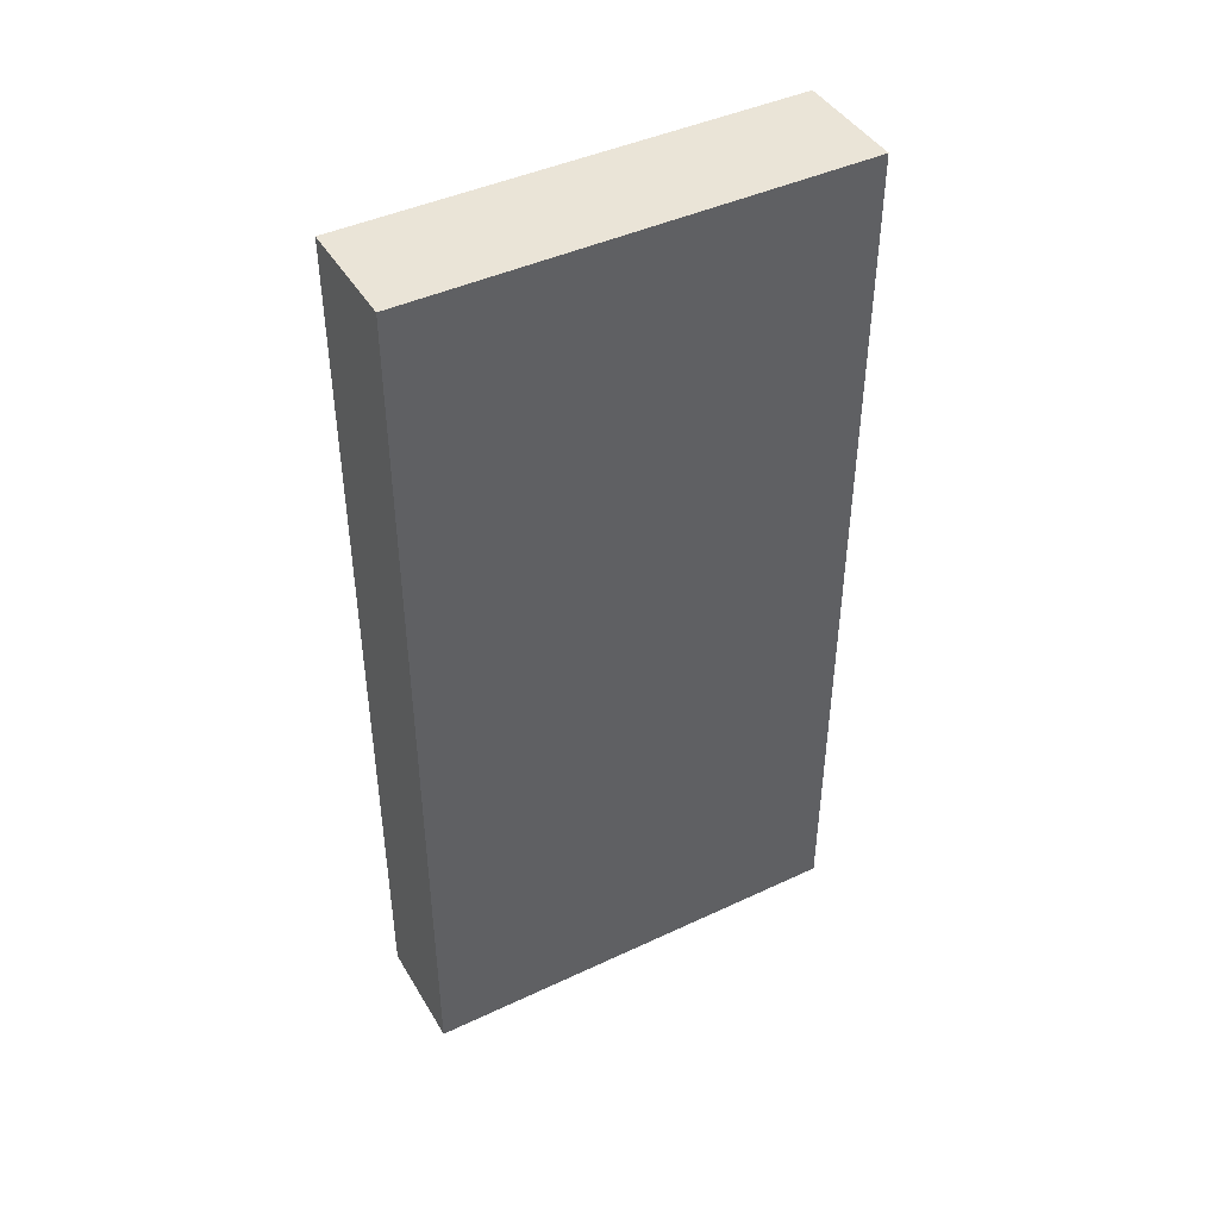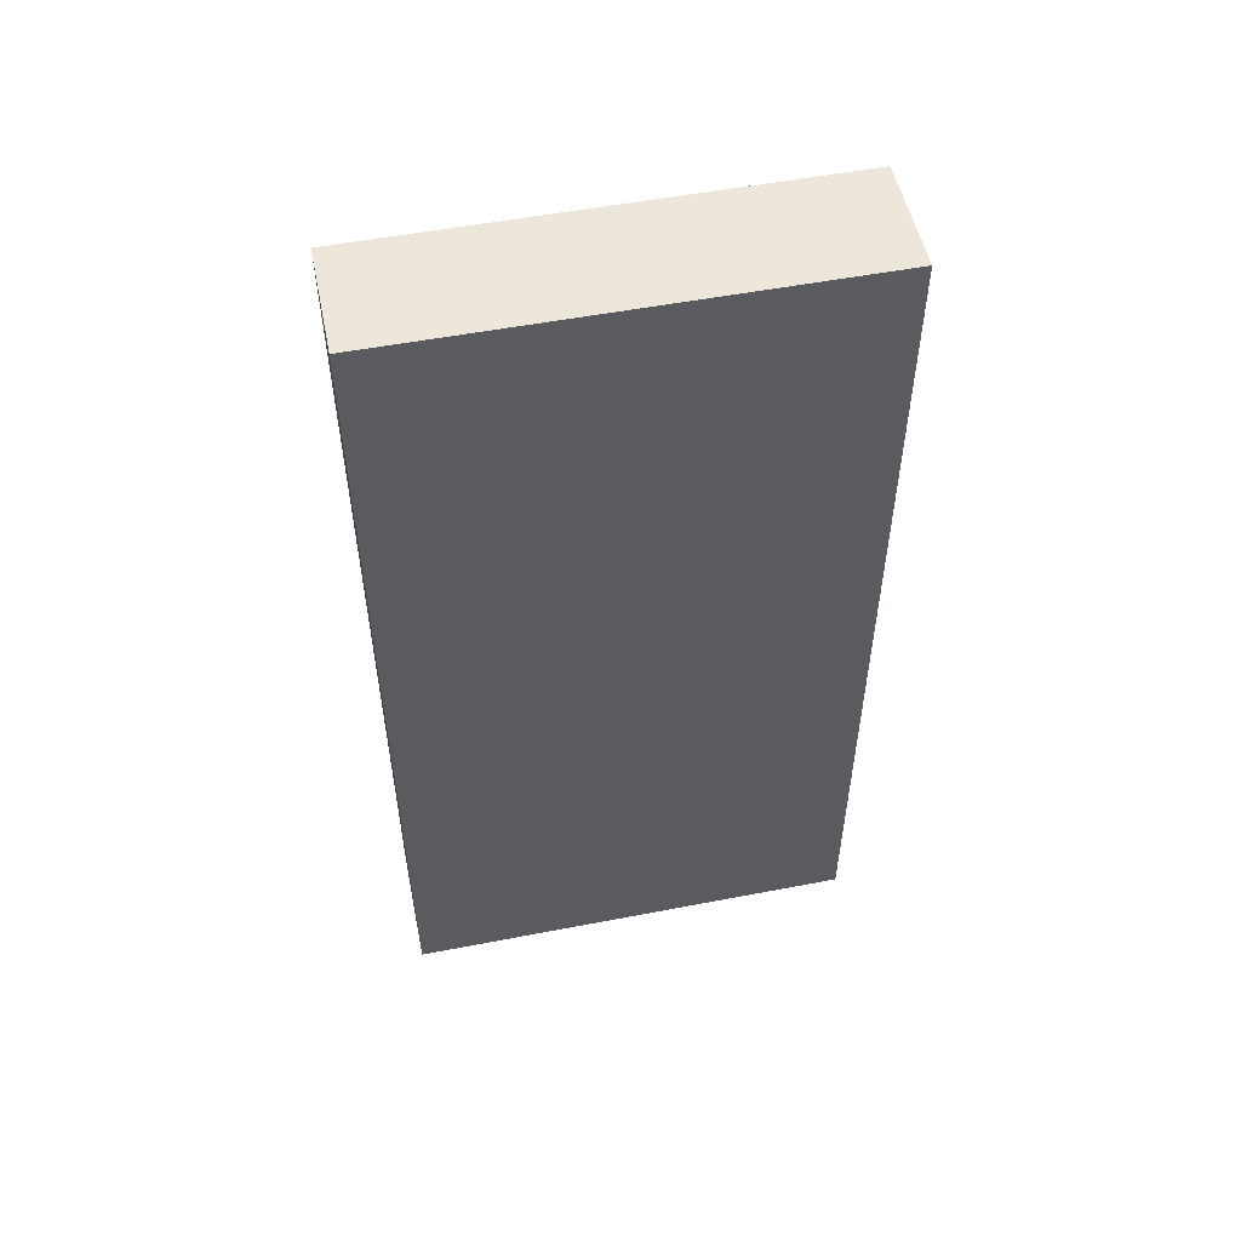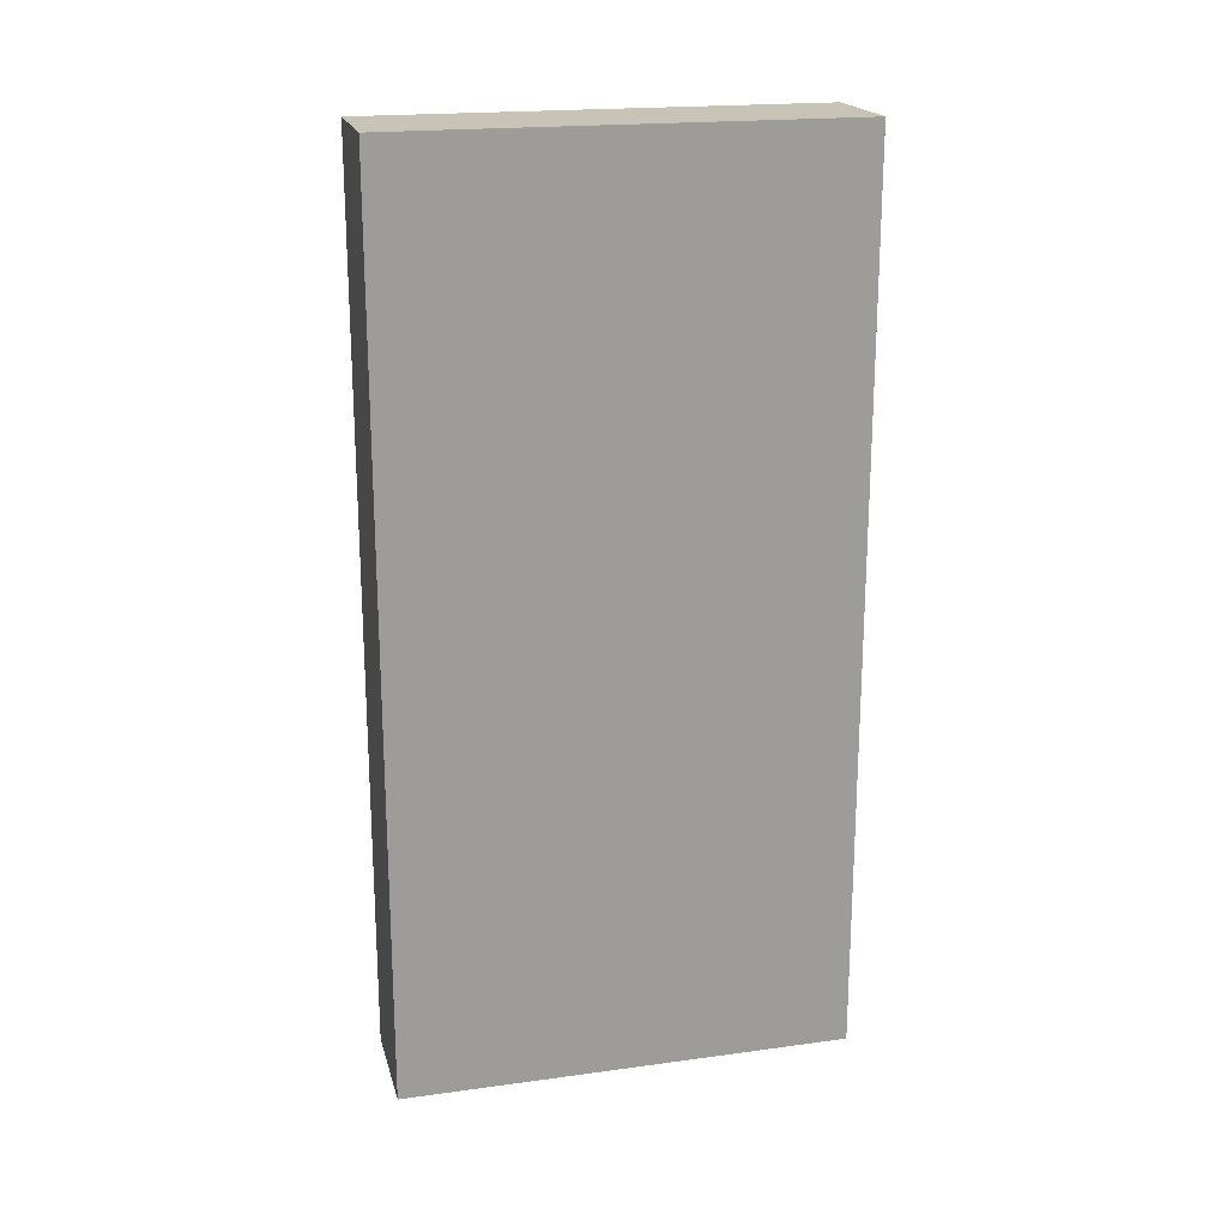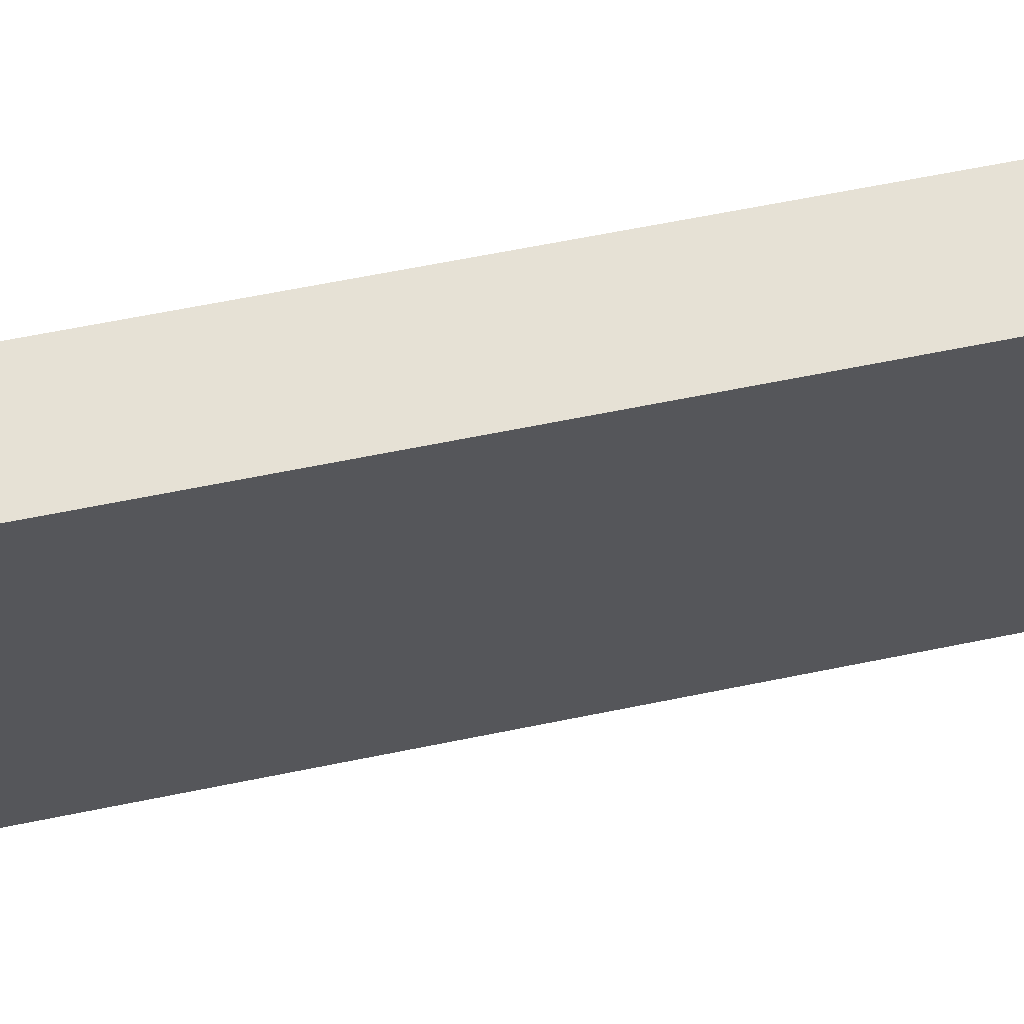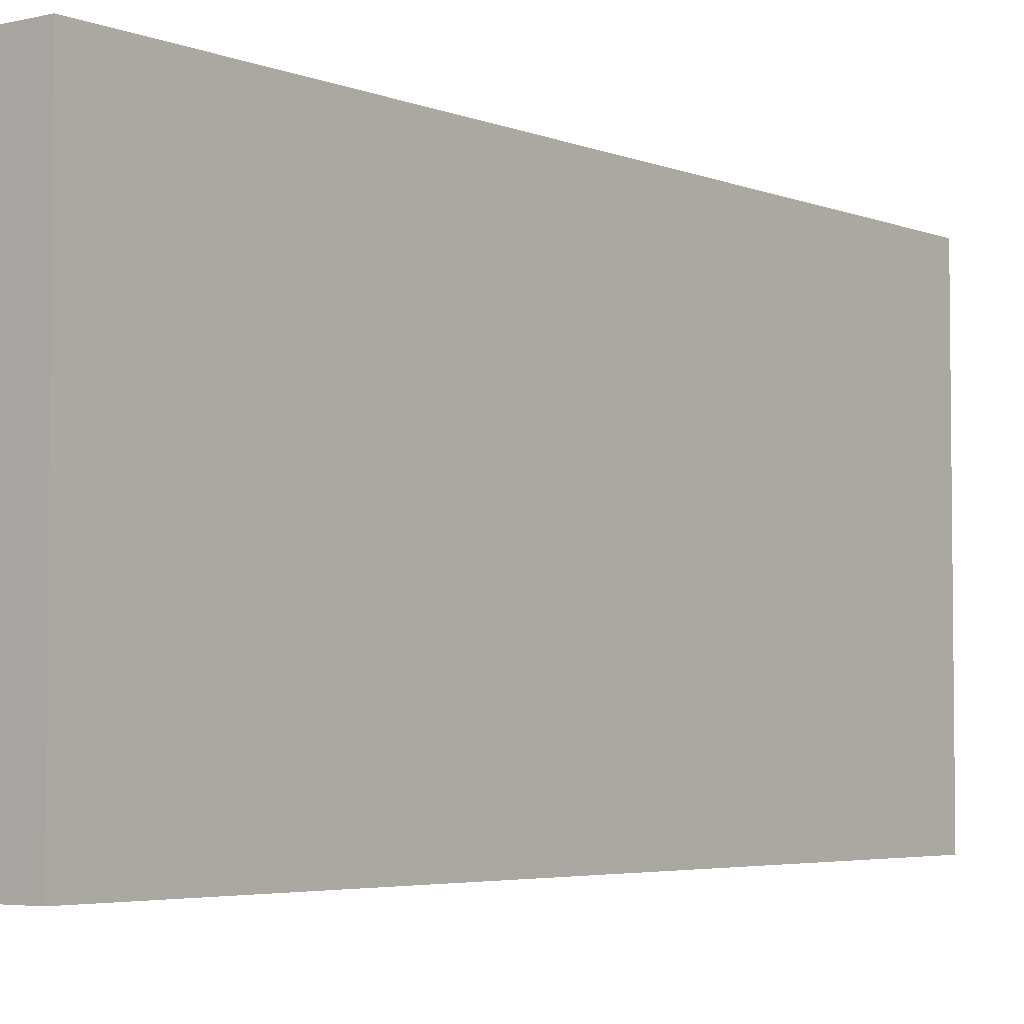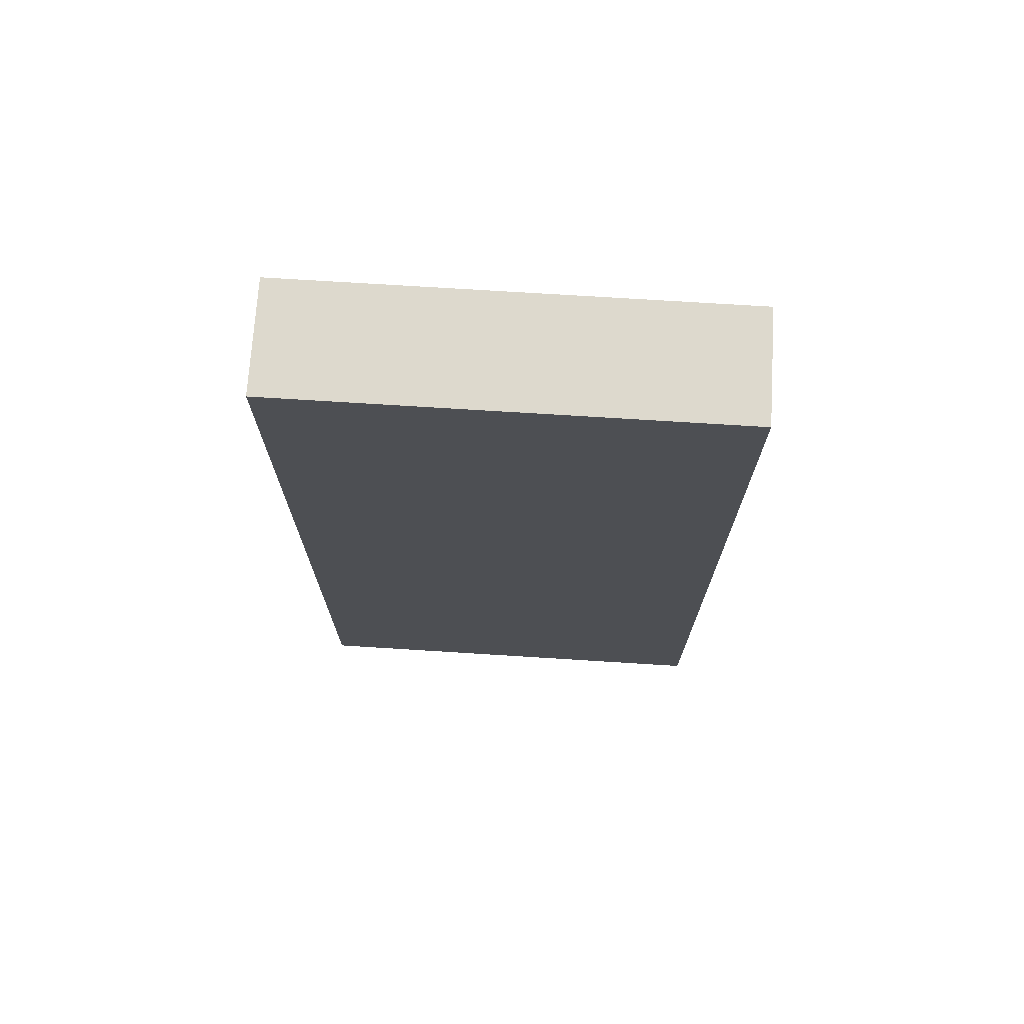
<metadata>
{"format":"obj","ext":"obj","renderer":"f3d","projection":"perspective","resolution":1024,"background":"white","views":[{"elev":43.7,"azim":-118.9,"up":"+Z"},{"elev":52.9,"azim":-101.7,"up":"+Z"},{"elev":19.8,"azim":-104.1,"up":"+Z"},{"elev":64.4,"azim":-101.6,"up":"+Y"},{"elev":-4.2,"azim":37.9,"up":"+Y"},{"elev":72.0,"azim":93.6,"up":"+Z"}]}
</metadata>
<code>
v 264 1312 0
v 280 1248 0
v 264 1248 0
v 280 1312 0
v 264 1248 128
v 280 1312 128
v 264 1312 128
v 280 1248 128
f 1 2 3
f 1 4 2
f 5 6 7
f 5 8 6
f 8 3 2
f 8 5 3
f 7 4 1
f 7 6 4
f 6 2 4
f 6 8 2
f 5 1 3
f 5 7 1

</code>
